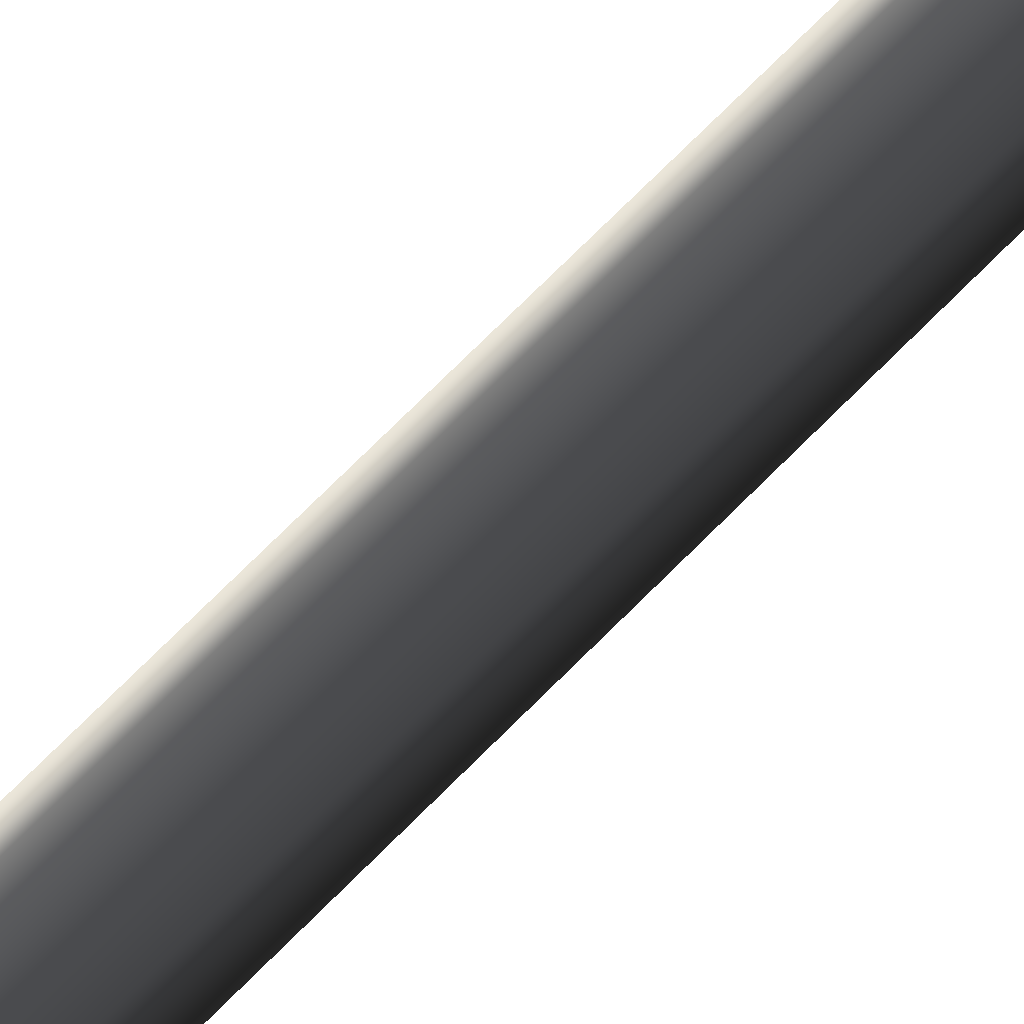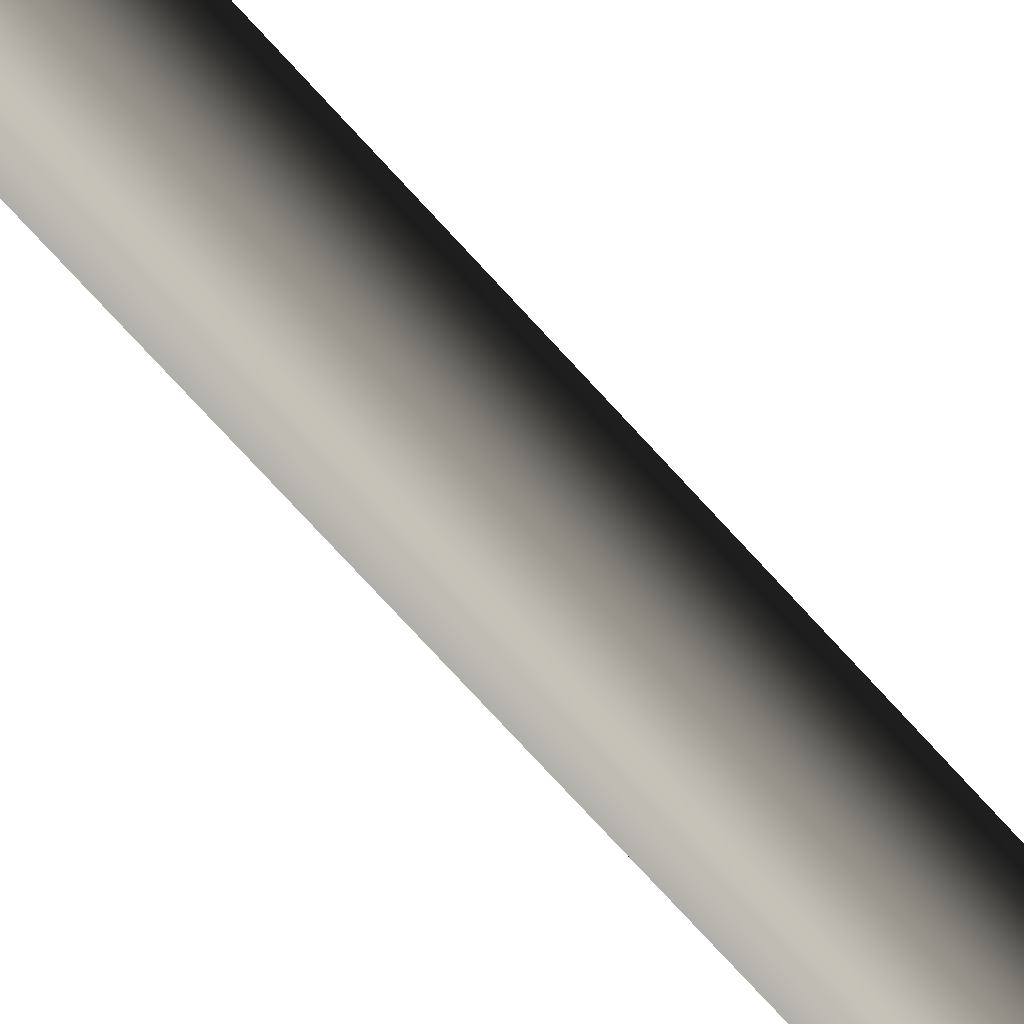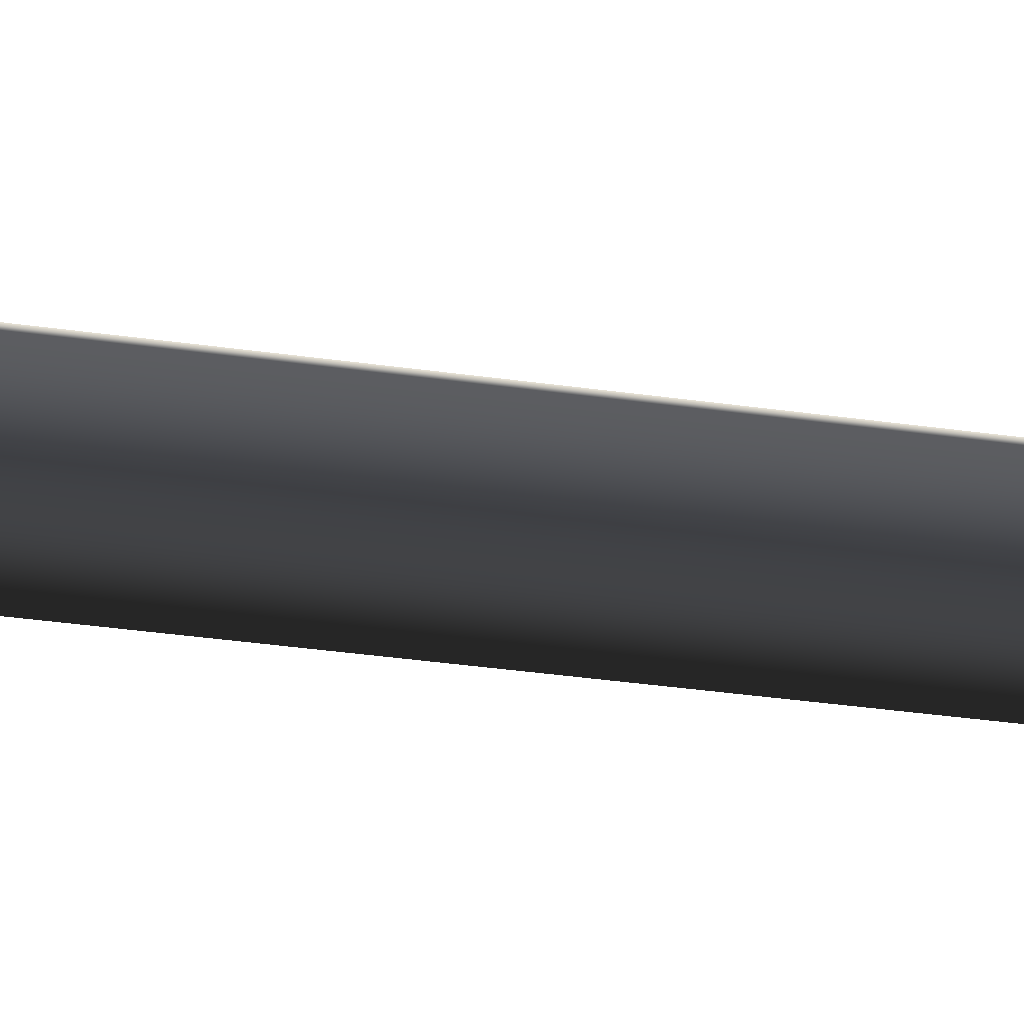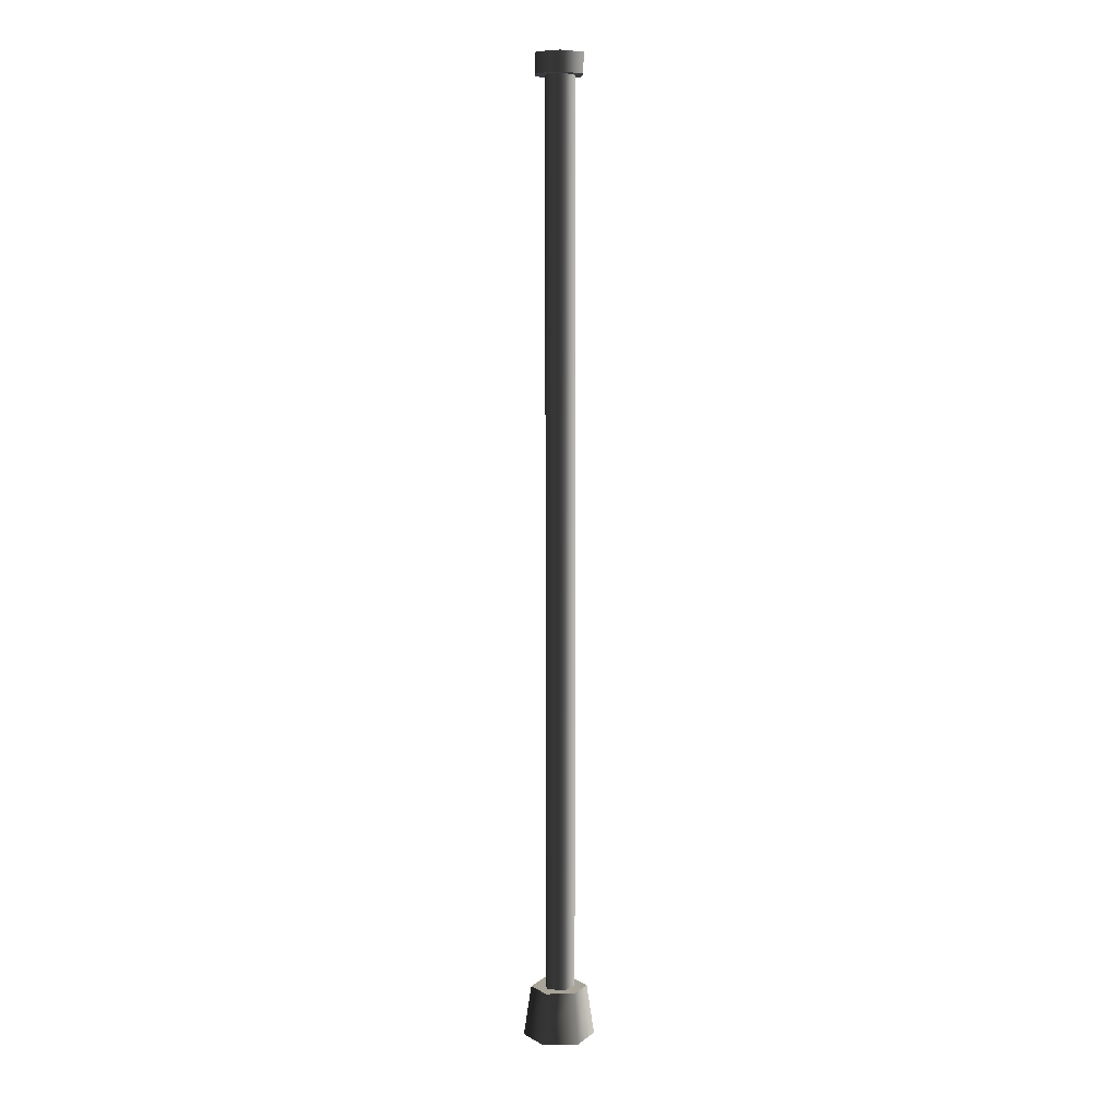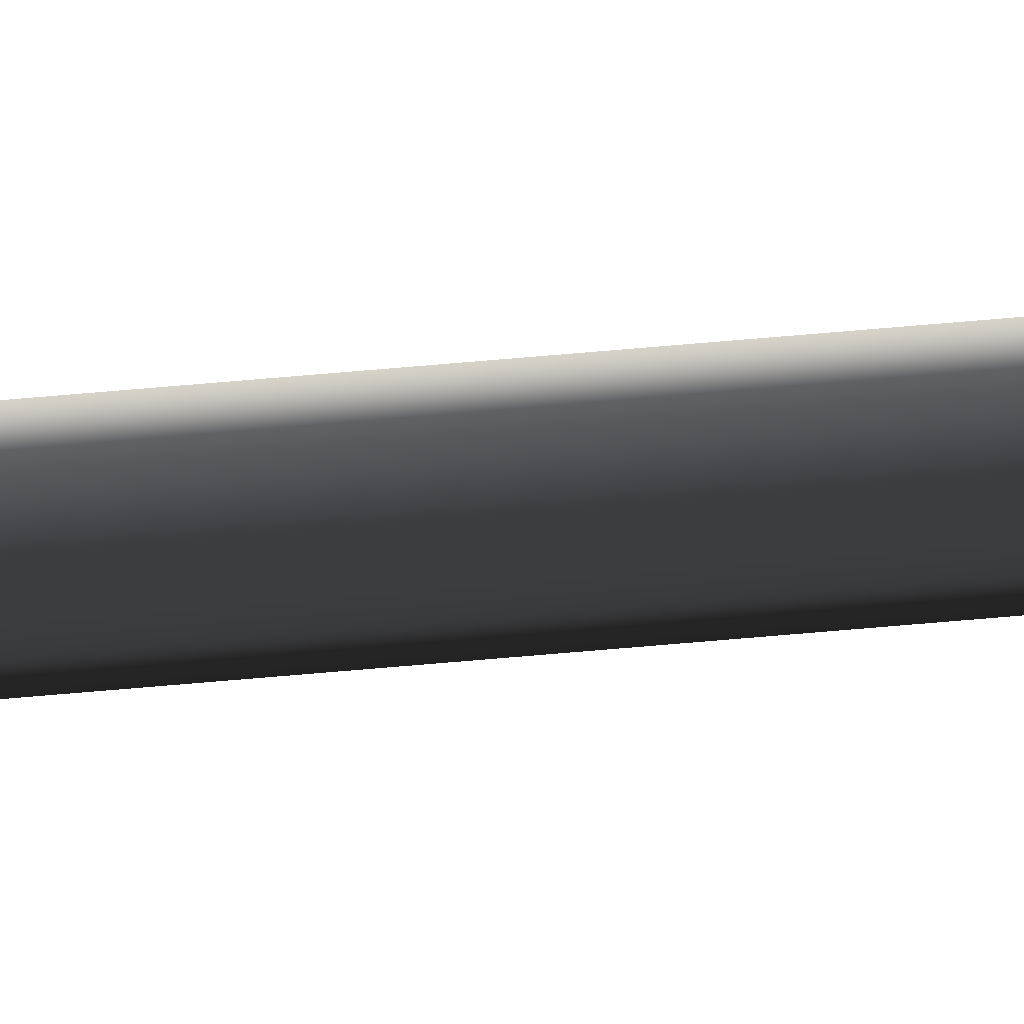
<metadata>
{"format":"obj","ext":"obj","renderer":"f3d","projection":"perspective","resolution":1024,"background":"white","views":[{"elev":56.7,"azim":-139.0,"up":"+Z"},{"elev":-55.9,"azim":38.1,"up":"+Z"},{"elev":-13.7,"azim":-114.8,"up":"+Z"},{"elev":7.1,"azim":-2.8,"up":"+Y"},{"elev":76.7,"azim":-94.8,"up":"+Z"}]}
</metadata>
<code>
v 0.1601 -0.2264 -0.2773
v 0.1264 0.2264 -0.219
v -0.1264 0.2264 -0.219
v -0.1601 -0.2264 -0.2773
v -0.2529 0.2264 -1.548e-17
v -0.3202 -0.2264 -1.961e-17
v -0.1264 0.2264 0.219
v -0.1601 -0.2264 0.2773
v 0.1264 0.2264 0.219
v 0.1601 -0.2264 0.2773
v 0.2529 0.2264 1.548e-17
v 0.3202 -0.2264 1.961e-17
v 0.1264 0.2264 -0.219
v 0.1601 -0.2264 -0.2773
v -0.2529 0.2264 -1.548e-17
v -0.1264 0.2264 -0.219
v 0.1264 0.2264 -0.219
v 0.2529 0.2264 1.548e-17
v -0.1264 0.2264 0.219
v 0.1264 0.2264 0.219
v 0.04444 0.1891 -0.1368
v 0.04444 8.33 -0.1368
v -0.1163 8.33 -0.08453
v -0.1163 0.1891 -0.08453
v -0.1163 8.33 0.08453
v -0.1163 0.1891 0.08453
v 0.04444 8.33 0.1368
v 0.04444 0.1891 0.1368
v 0.1438 8.33 8.805e-18
v 0.1438 0.1891 8.805e-18
v 0.04444 8.33 -0.1368
v 0.04444 0.1891 -0.1368
v 0.2039 8.33 0.1177
v 0.2039 8.511 0.1177
v 0.2039 8.511 -0.1177
v 0.2039 8.33 -0.1177
v 1.442e-17 8.511 -0.2355
v 1.442e-17 8.33 -0.2355
v -0.2039 8.511 -0.1177
v -0.2039 8.33 -0.1177
v -0.2039 8.511 0.1177
v -0.2039 8.33 0.1177
v -1.442e-17 8.511 0.2355
v -1.442e-17 8.33 0.2355
v 0.2039 8.511 0.1177
v 0.2039 8.33 0.1177
v 0.2039 8.33 -0.1177
v 1.442e-17 8.33 -0.2355
v -0.2039 8.33 -0.1177
v -0.2039 8.33 0.1177
v 0.2039 8.33 0.1177
v -1.442e-17 8.33 0.2355
v -0.2039 8.511 -0.1177
v 1.442e-17 8.511 -0.2355
v 0.2039 8.511 -0.1177
v -0.2039 8.511 0.1177
v 0.2039 8.511 0.1177
v -1.442e-17 8.511 0.2355
g Streetlight1A_2598_291
f 1 3 2
f 1 4 3
f 4 5 3
f 4 6 5
f 6 7 5
f 6 8 7
f 8 9 7
f 8 10 9
f 10 11 9
f 10 12 11
f 12 13 11
f 12 14 13
f 15 17 16
f 17 15 18
f 18 15 19
f 18 19 20
f 21 23 22
f 21 24 23
f 24 25 23
f 24 26 25
f 26 27 25
f 26 28 27
f 28 29 27
f 28 30 29
f 30 31 29
f 30 32 31
f 33 35 34
f 33 36 35
f 36 37 35
f 36 38 37
f 38 39 37
f 38 40 39
f 40 41 39
f 40 42 41
f 42 43 41
f 42 44 43
f 44 45 43
f 44 46 45
f 47 49 48
f 49 47 50
f 50 47 51
f 50 51 52
f 53 55 54
f 55 53 56
f 55 56 57
f 57 56 58

</code>
